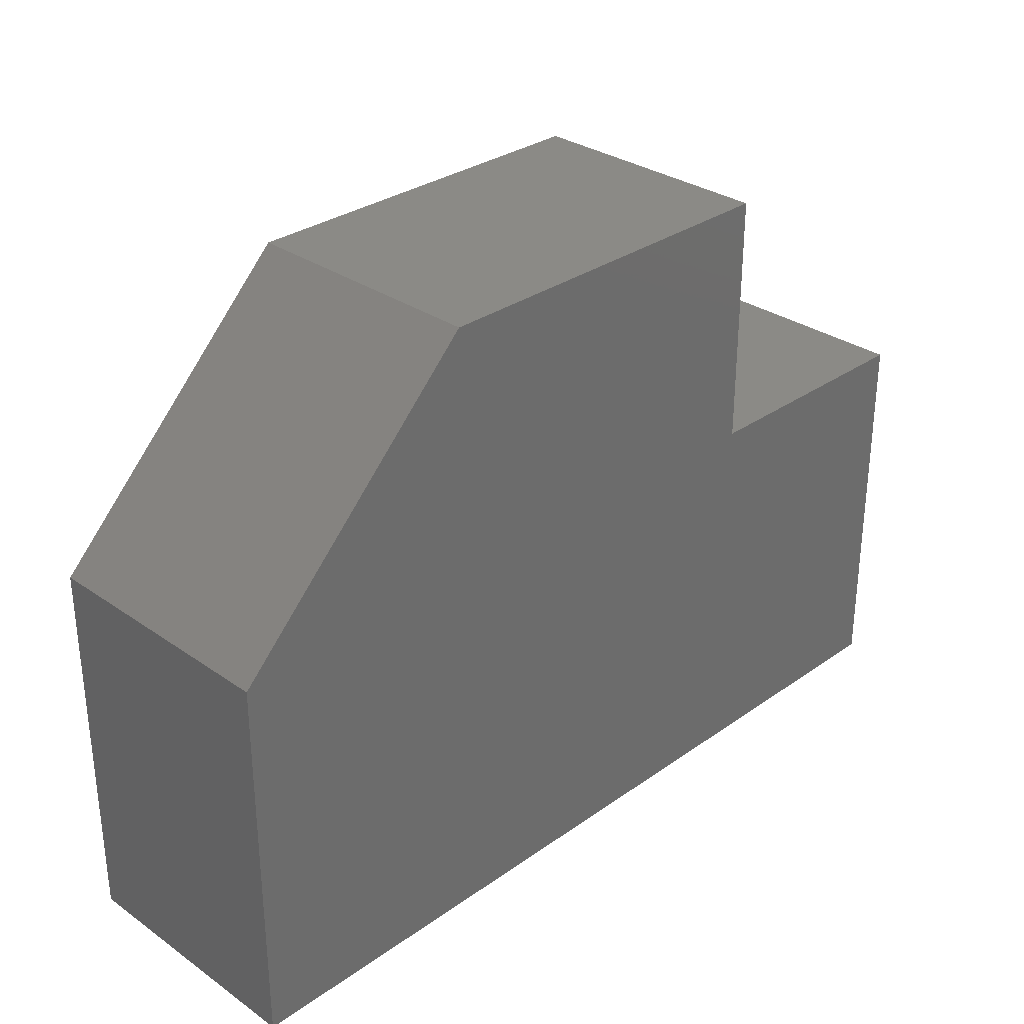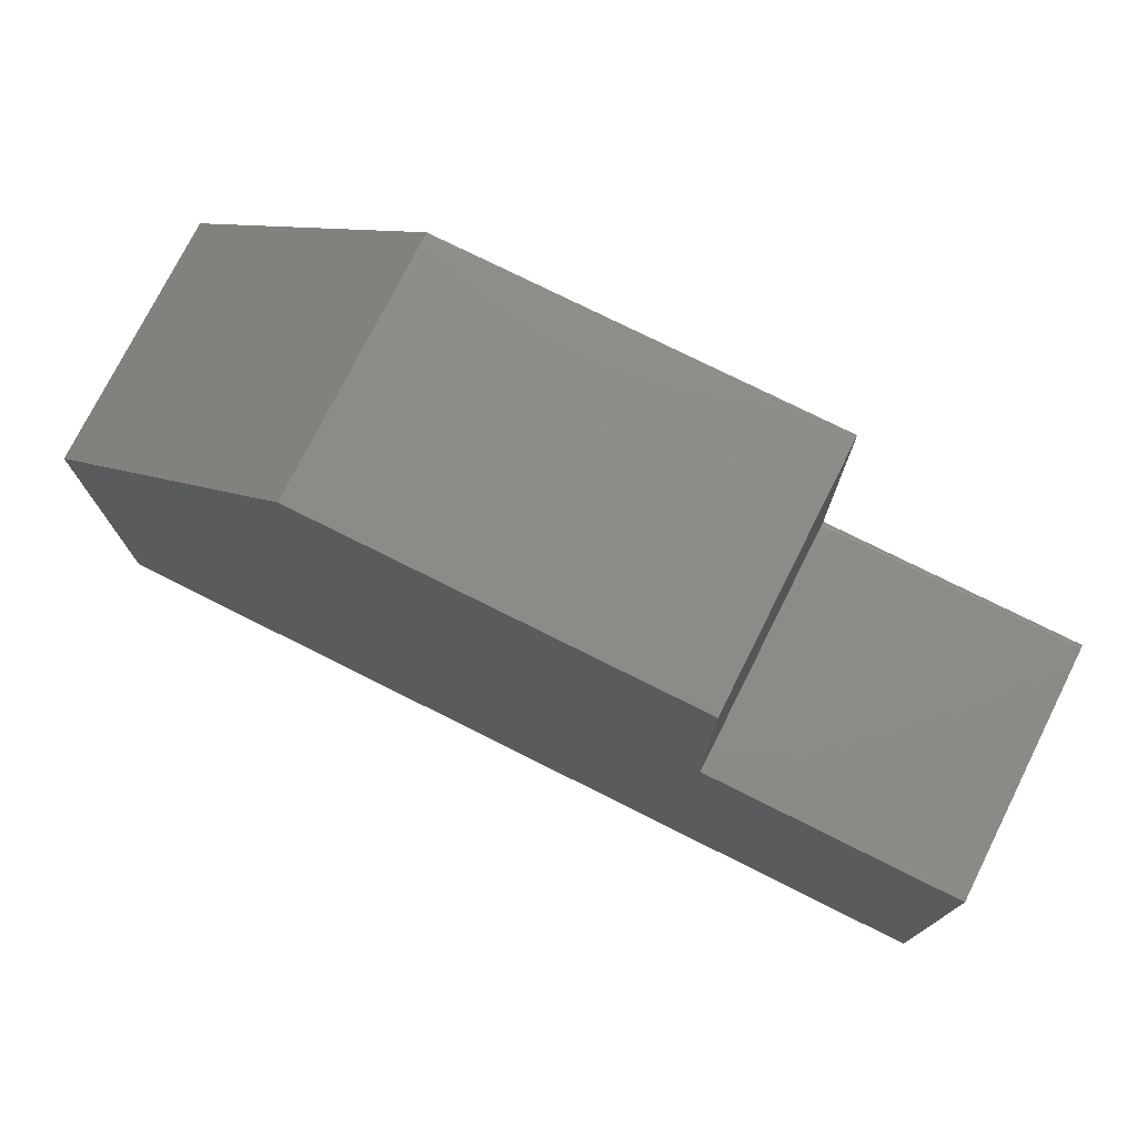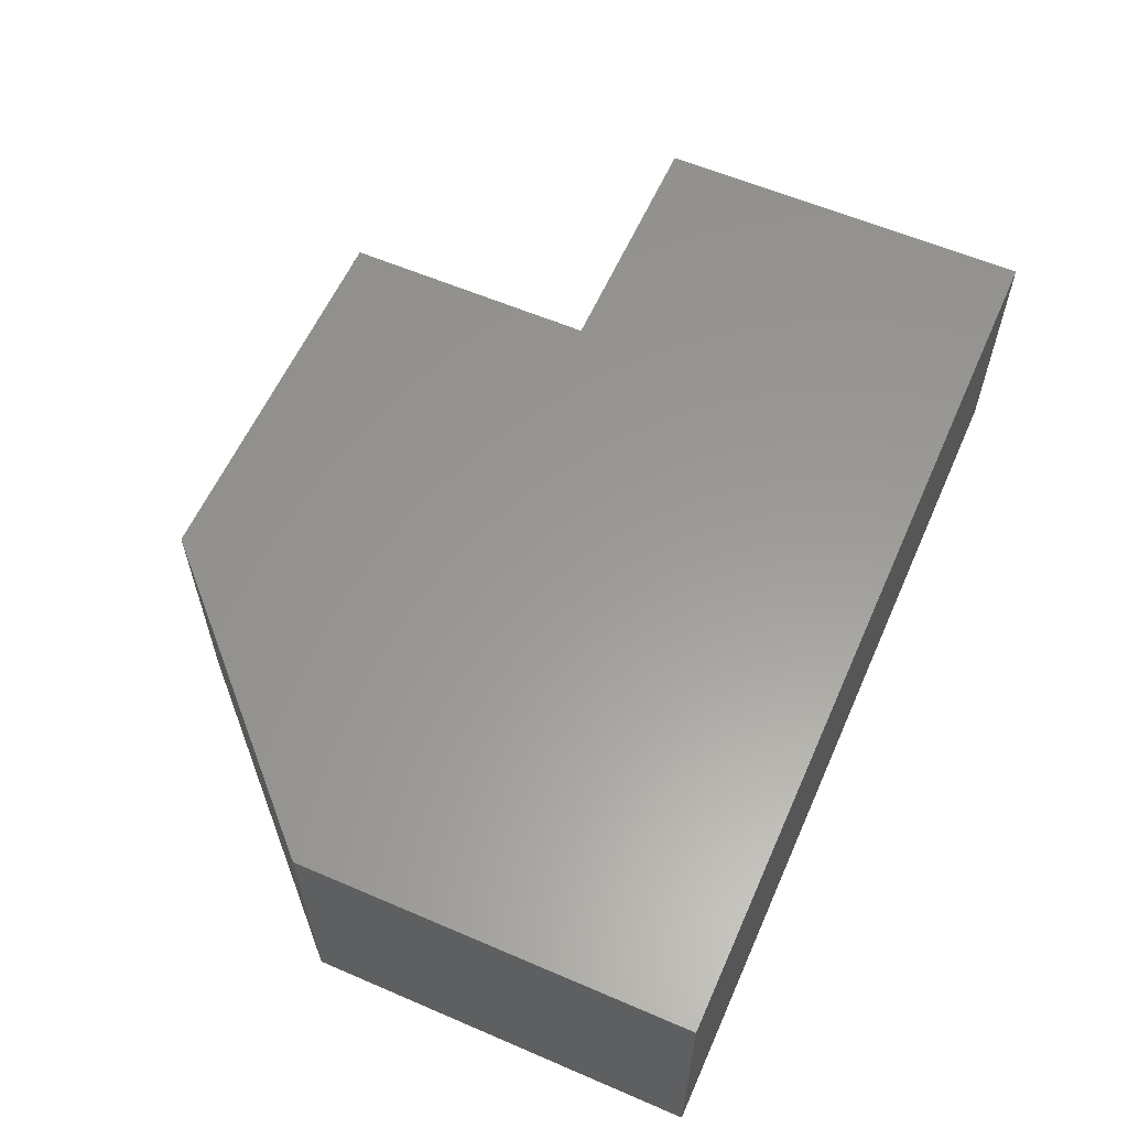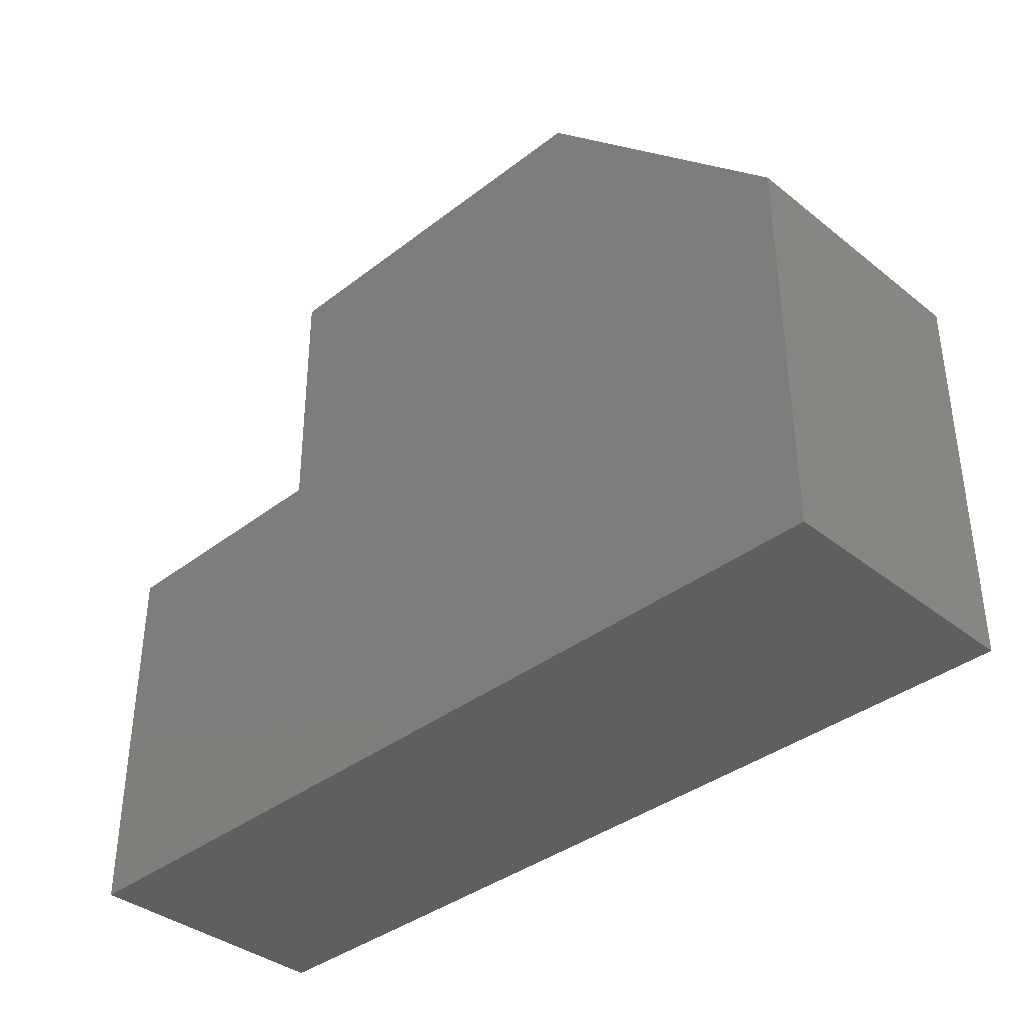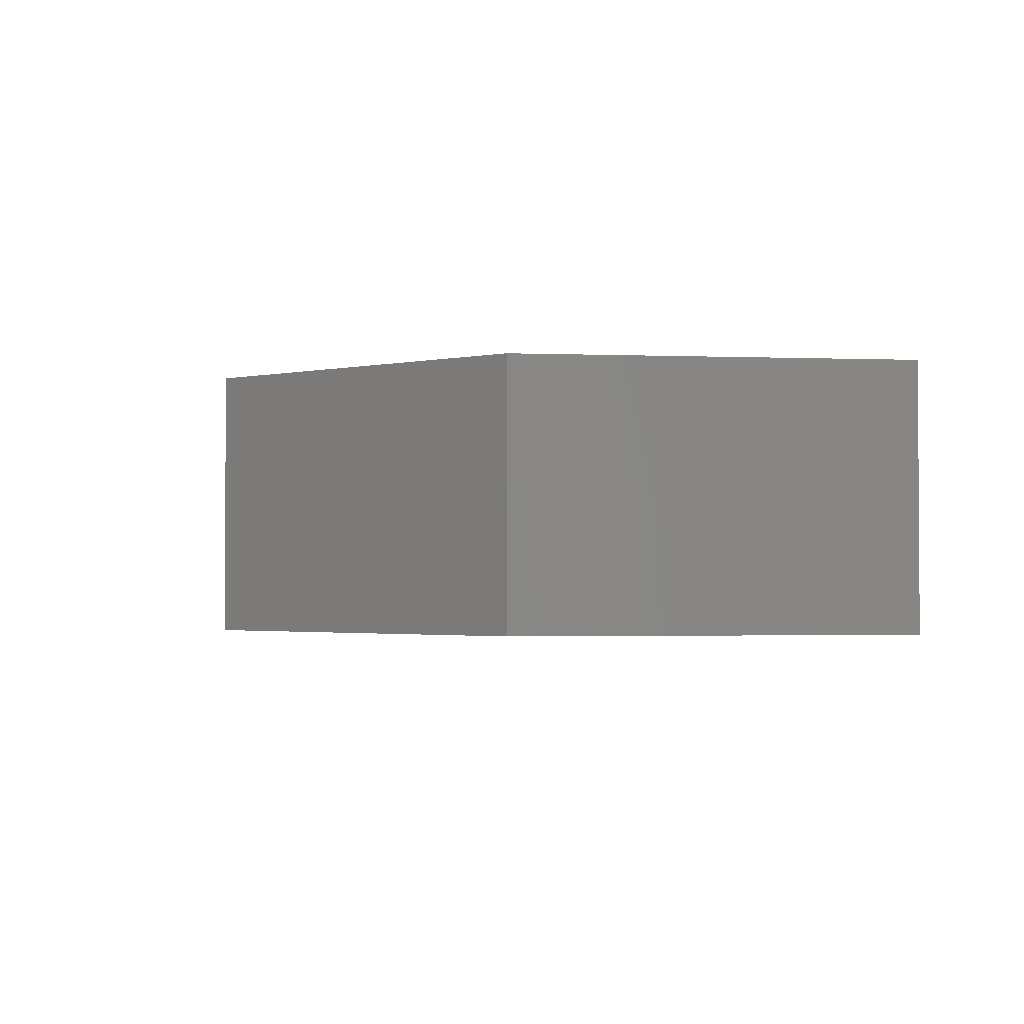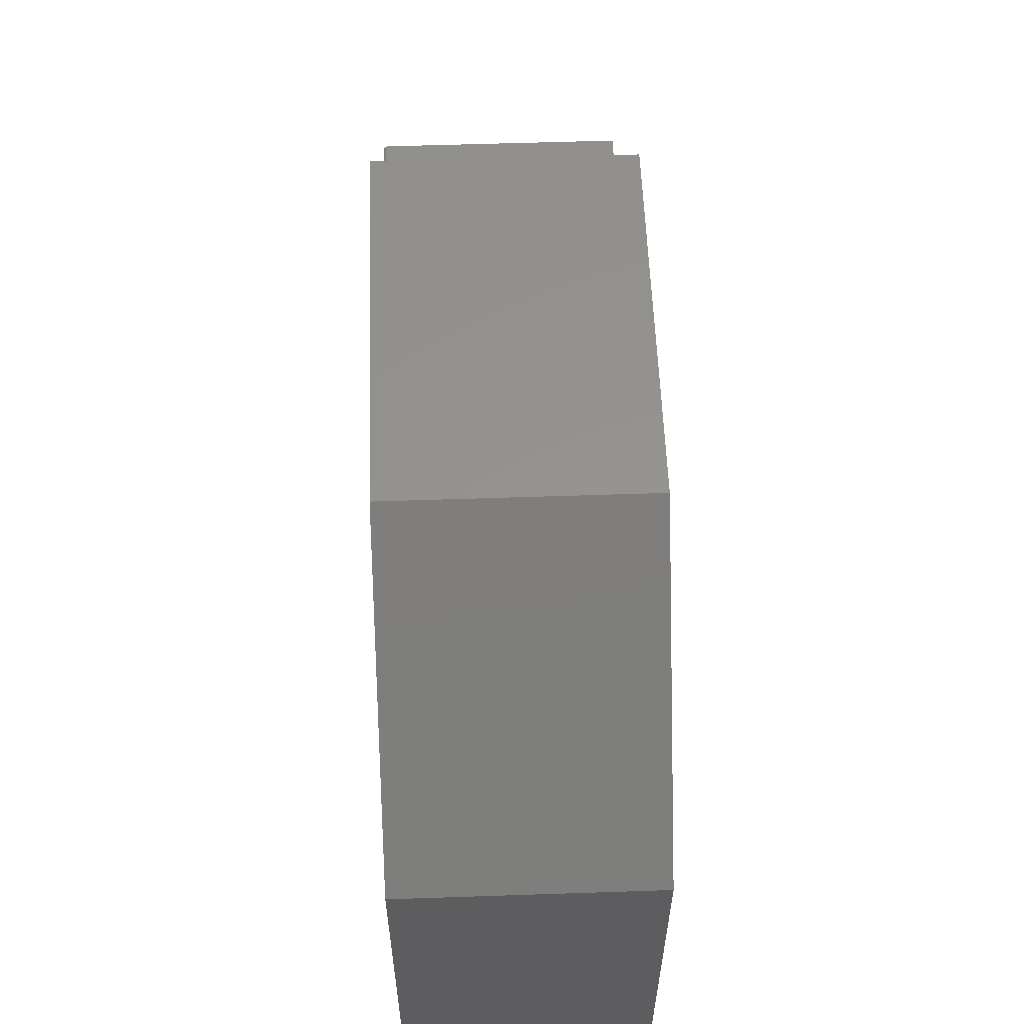
<metadata>
{"format":"stl","ext":"stl","renderer":"f3d","projection":"perspective","resolution":1024,"background":"white","views":[{"elev":30.9,"azim":134.8,"up":"+Z"},{"elev":75.7,"azim":-153.4,"up":"+Z"},{"elev":59.5,"azim":113.8,"up":"+Y"},{"elev":-37.5,"azim":44.6,"up":"+Z"},{"elev":-2.0,"azim":82.2,"up":"+Y"},{"elev":57.0,"azim":88.0,"up":"+Z"}]}
</metadata>
<code>
# stl→obj: 30 verts, 56 faces
v 0.2678 -0.4062 0.3693
v 0.2678 2.26e-16 0.3693
v -0.3459 -0.4062 0.3693
v -0.3459 1.579e-16 0.3693
v 0.6719 -0.4062 -0.03479
v -0.3459 -0.404 -0.03707
v -0.3459 -0.4049 -0.03826
v -0.3459 -0.4057 -0.03961
v -0.3459 -0.4061 -0.04107
v -0.3459 -0.4062 -0.0426
v 0.6719 -0.4062 -0.6484
v -0.75 -0.4062 -0.0426
v -0.75 -0.4062 -0.6484
v -0.75 -0.4061 -0.04107
v -0.75 -0.4049 -0.03826
v -0.75 -0.4057 -0.03961
v -0.75 0 -0.6484
v -0.75 -0.404 -0.03707
v -0.75 -0.4028 -0.0361
v -0.75 -0.4014 -0.03538
v -0.75 -0.4 -0.03494
v -0.75 -0.3984 -0.03479
v -0.75 6.813e-17 -0.03479
v -0.3459 1.13e-16 -0.03479
v -0.3459 -0.3984 -0.03479
v -0.3459 -0.4 -0.03494
v -0.3459 -0.4014 -0.03538
v -0.3459 -0.4028 -0.0361
v 0.6719 1.579e-16 -0.6484
v 0.6719 2.26e-16 -0.03479
f 1 2 3
f 3 2 4
f 5 1 3
f 5 3 6
f 5 6 7
f 5 7 8
f 5 8 9
f 5 9 10
f 5 10 11
f 12 13 10
f 10 13 11
f 12 14 15
f 15 14 16
f 17 13 12
f 17 12 15
f 17 15 18
f 17 18 19
f 17 19 20
f 17 20 21
f 17 21 22
f 17 22 23
f 24 23 25
f 25 23 22
f 25 4 24
f 3 4 25
f 3 25 26
f 3 26 27
f 3 27 28
f 3 28 6
f 11 29 5
f 5 29 30
f 25 22 26
f 26 22 21
f 26 21 27
f 27 21 20
f 27 20 28
f 28 20 19
f 28 19 6
f 6 19 18
f 6 18 7
f 7 18 15
f 7 15 8
f 8 15 16
f 8 16 9
f 9 16 14
f 9 14 10
f 10 14 12
f 30 29 24
f 24 29 17
f 24 17 23
f 24 4 30
f 30 4 2
f 5 30 1
f 1 30 2
f 13 17 11
f 11 17 29

</code>
